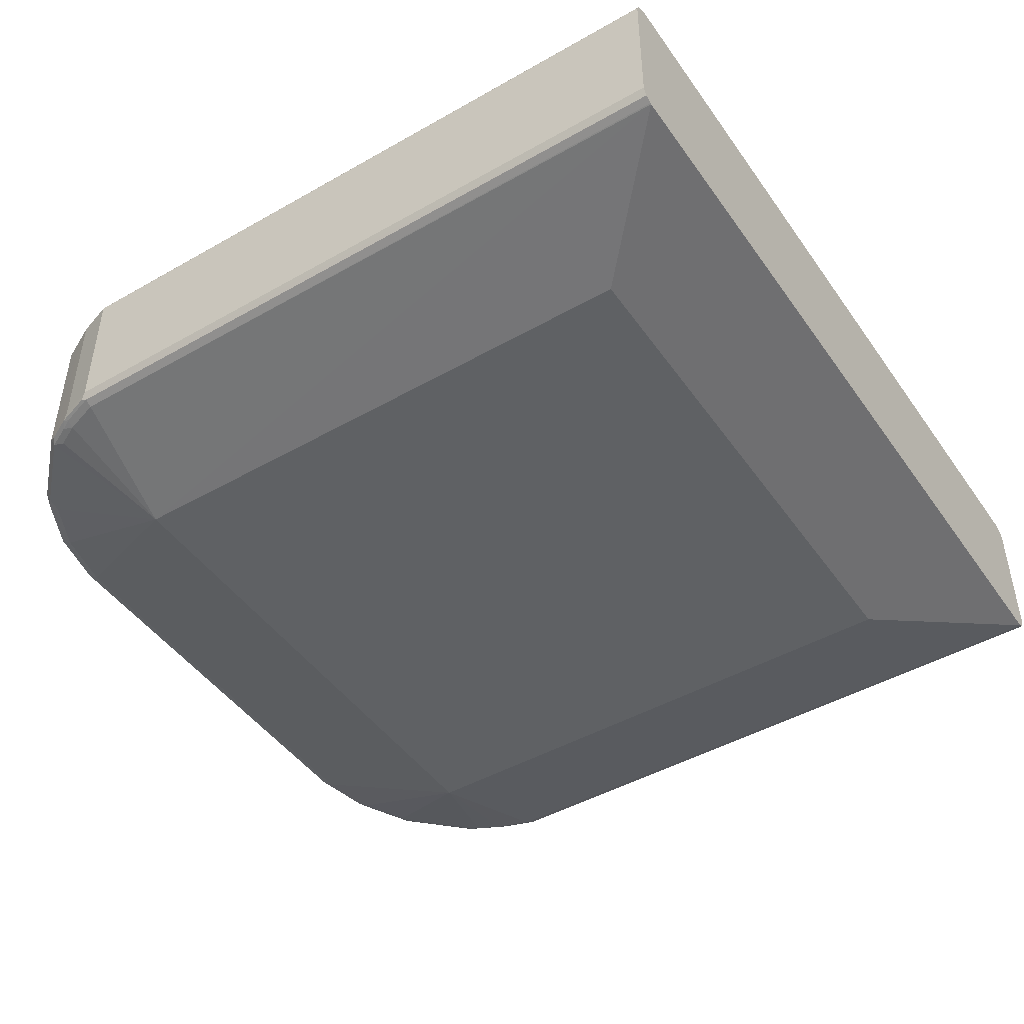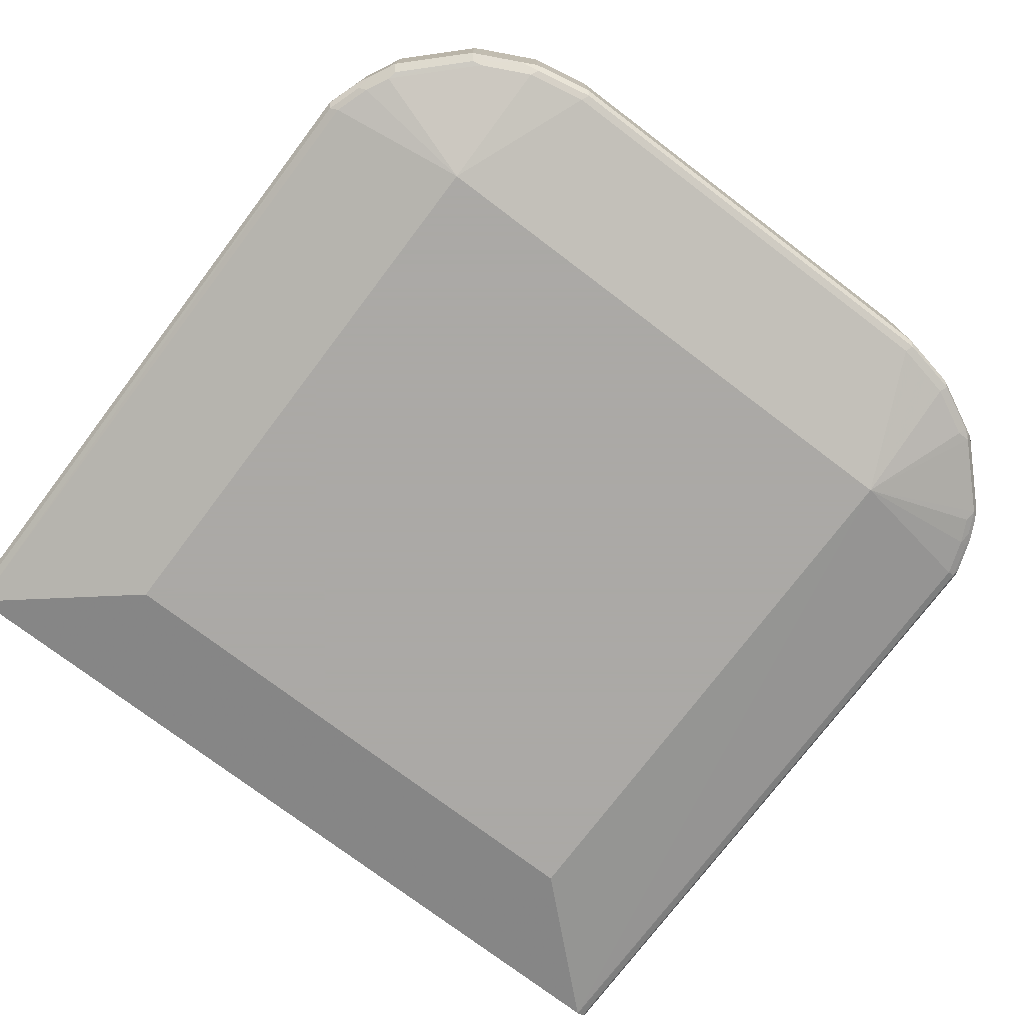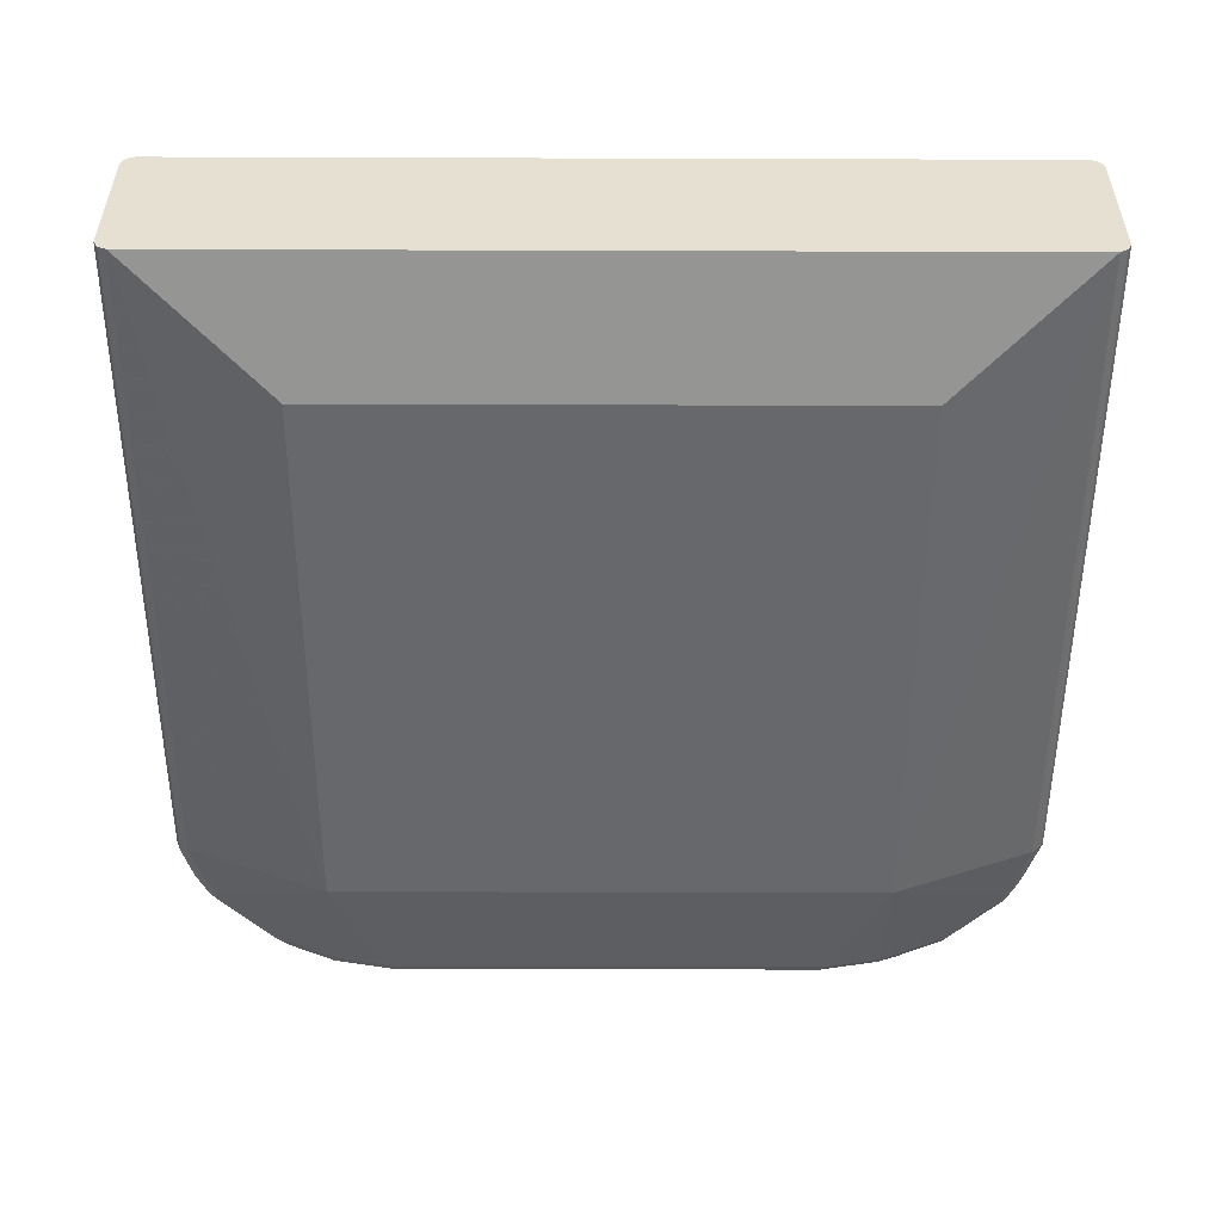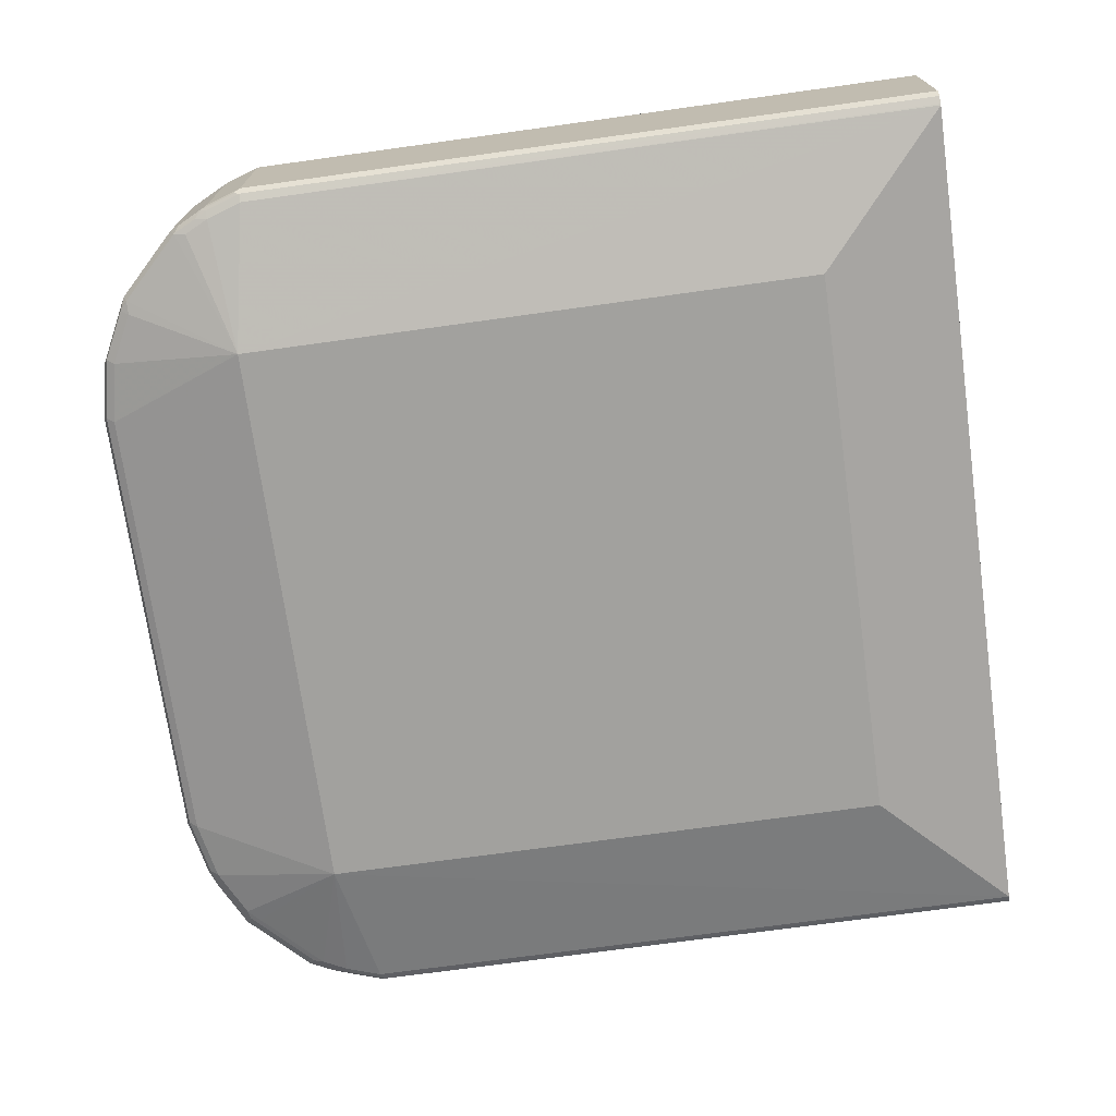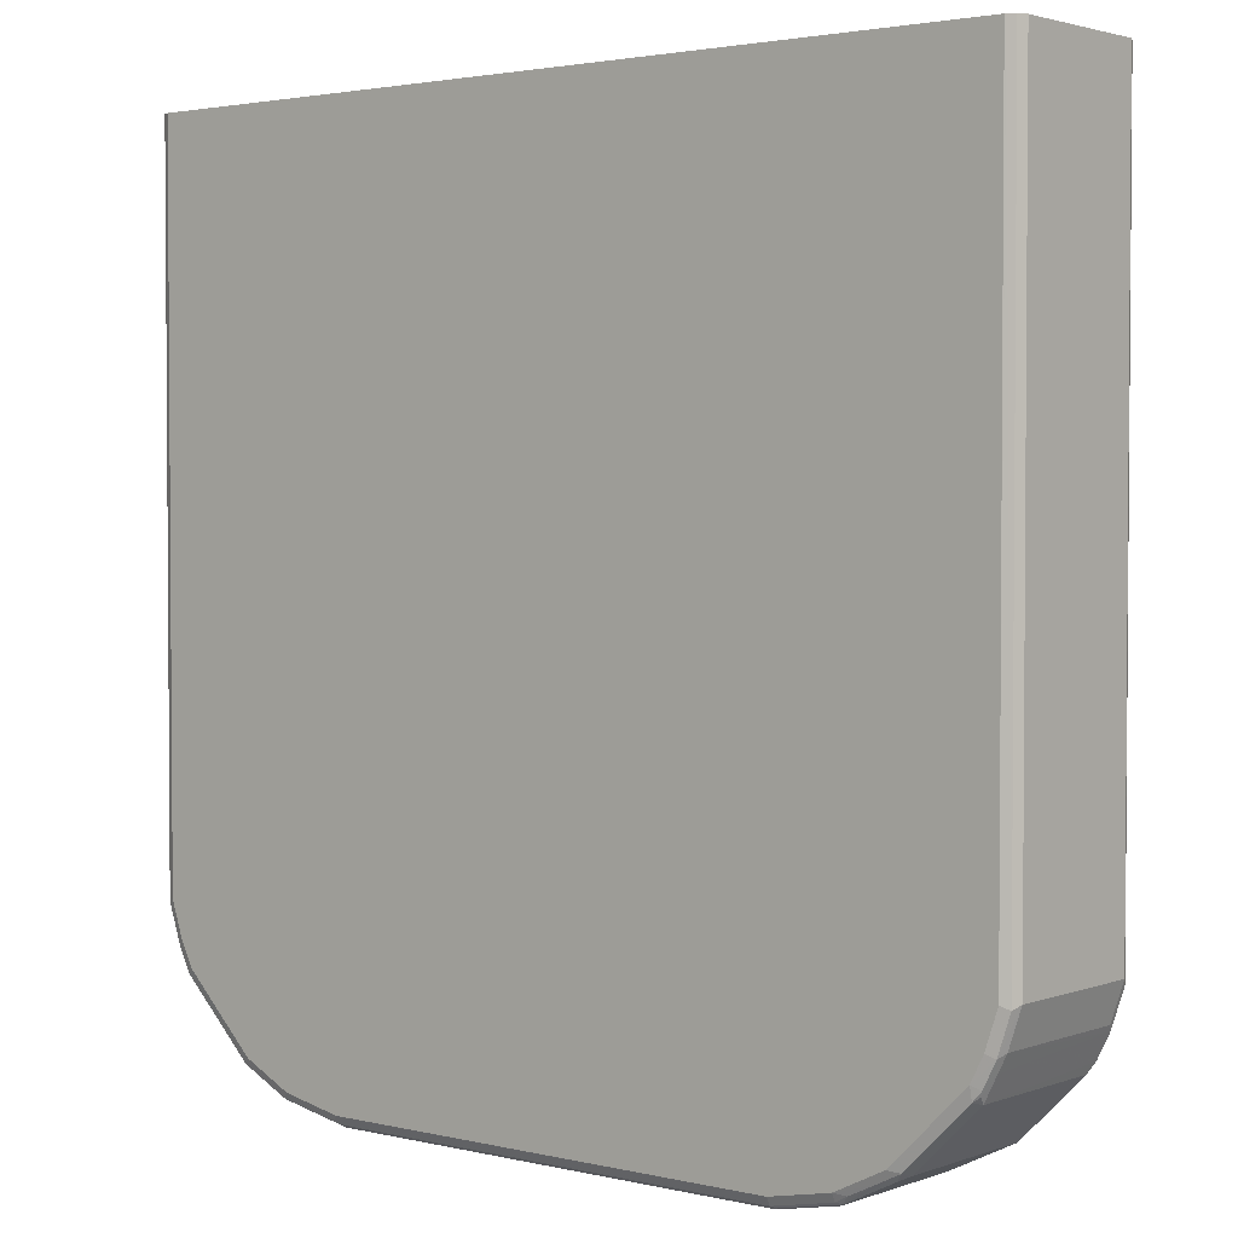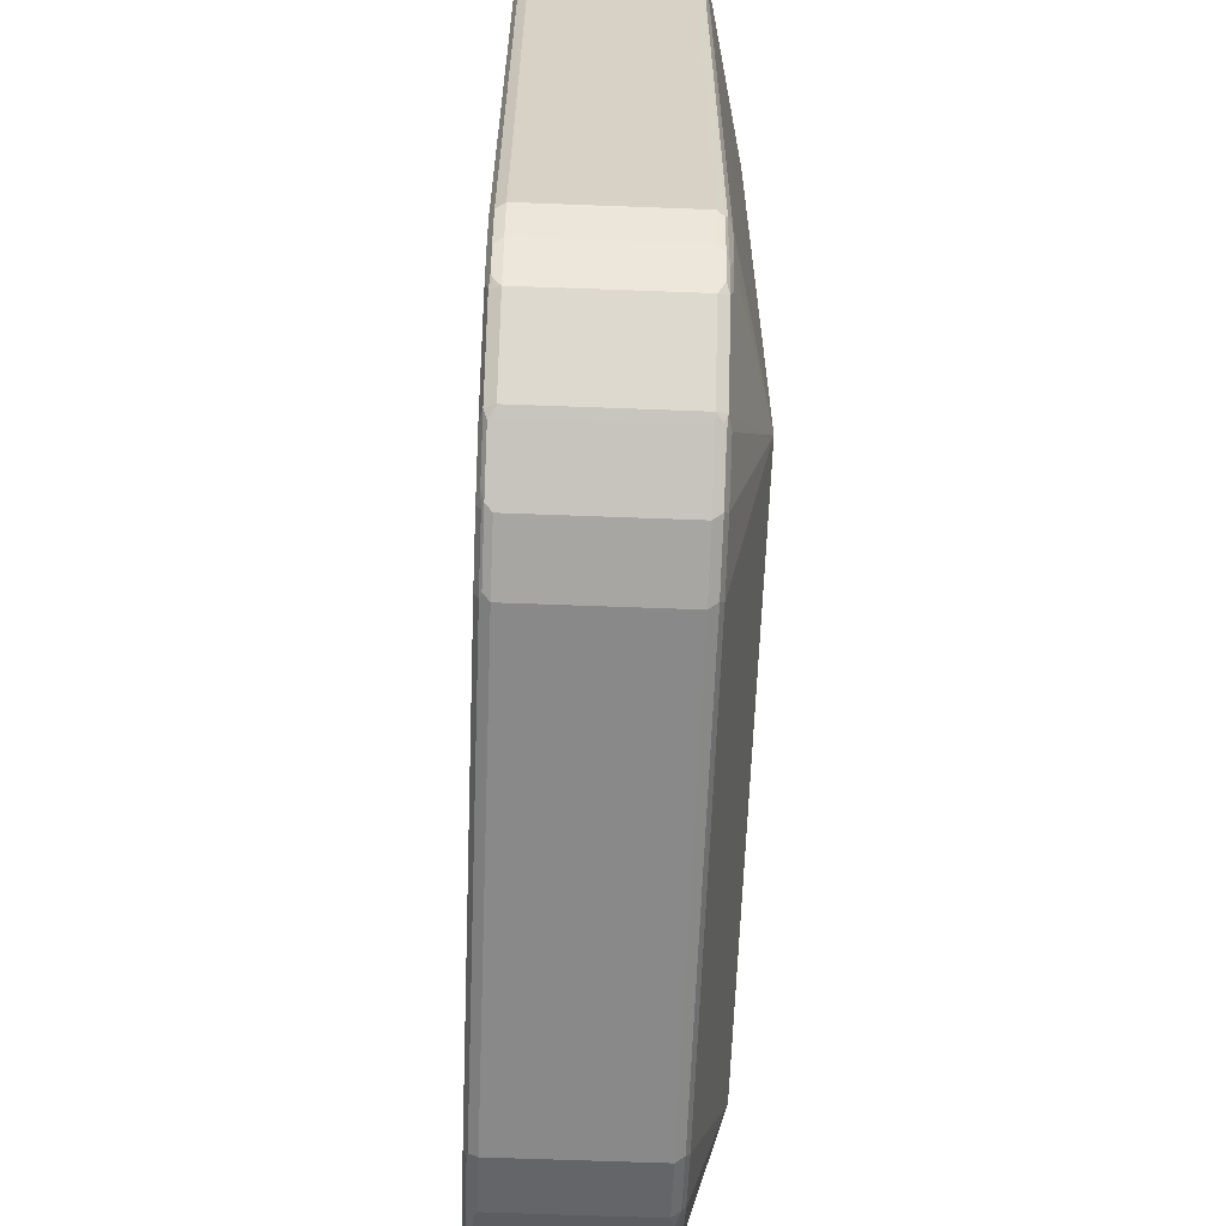
<metadata>
{"format":"obj","ext":"obj","renderer":"f3d","projection":"perspective","resolution":1024,"background":"white","views":[{"elev":-46.0,"azim":123.1,"up":"+Z"},{"elev":-75.5,"azim":-37.1,"up":"+Z"},{"elev":-52.4,"azim":179.8,"up":"+Z"},{"elev":-72.1,"azim":97.9,"up":"+Z"},{"elev":2.5,"azim":39.4,"up":"+Y"},{"elev":-63.0,"azim":87.8,"up":"+Y"}]}
</metadata>
<code>
v 0.381 -0.1948 0.1133
v 0.381 -0.1948 -0.01029
v 0.3775 -0.1948 0.1201
v 0.381 -0.7928 0.1133
v 0.381 -0.7928 -0.01029
v 0.3775 -0.1948 -0.01745
v 0.3716 -0.1948 0.1231
v 0.3775 -0.7962 0.1201
v 0.3672 -0.8271 0.1201
v 0.3706 -0.8236 0.1133
v 0.3706 -0.8236 -0.01029
v 0.3681 -0.8288 -0.01543
v 0.3783 -0.7979 -0.01543
v 0.3775 -0.7928 -0.01715
v 0.3706 -0.7928 -0.02059
v 0.3712 -0.1948 -0.02059
v 0.3706 -0.1948 0.1236
v 0.3706 -0.7928 0.1236
v 0.3637 -0.8374 0.1133
v 0.3603 -0.8236 0.1236
v 0.35 -0.8443 0.1236
v 0.3569 -0.8477 0.1201
v 0.3552 -0.852 0.1184
v 0.3578 -0.8494 -0.01543
v 0.3616 -0.8339 -0.018
v 0.3672 -0.8236 -0.01715
v 0.3701 -0.1948 -0.02103
v 0.3603 -0.8236 -0.02059
v 0.2471 -0.8133 -0.05146
v -0.3706 -0.1948 0.1236
v 0.3534 -0.858 0.1133
v 0.3294 -0.8765 0.121
v 0.35 -0.8558 0.121
v 0.2985 -0.8958 0.1236
v 0.3534 -0.858 -0.01029
v 0.3513 -0.8545 -0.018
v 0.35 -0.8443 -0.02059
v 0.2471 -0.3089 -0.05146
v -0.371 -0.1948 -0.02103
v 0.3411 -0.8648 -0.018
v 0.3101 -0.8958 -0.018
v 0.2998 -0.906 -0.018
v 0.2883 -0.906 -0.02059
v 0.2471 -0.9266 -0.02059
v 0.1956 -0.9369 -0.02059
v -0.2471 -0.8133 -0.05146
v -0.3769 -0.1948 0.1204
v -0.3706 -0.7928 0.1236
v 0.3329 -0.8786 0.1133
v 0.2985 -0.9073 0.121
v 0.2883 -0.906 0.1236
v 0.3329 -0.8786 -0.01029
v -0.2471 -0.3089 -0.05146
v -0.3706 -0.7928 -0.02059
v -0.3775 -0.7893 -0.01715
v -0.3775 -0.1948 -0.01715
v 0.302 -0.9095 -0.01029
v 0.296 -0.9111 -0.01543
v 0.2917 -0.9129 -0.01715
v 0.2505 -0.9335 -0.01715
v 0.1991 -0.9438 -0.01715
v -0.1956 -0.9369 -0.02059
v -0.2471 -0.9266 -0.02059
v -0.2883 -0.906 -0.02059
v -0.2985 -0.8958 -0.02059
v -0.35 -0.8443 -0.02059
v -0.3603 -0.8236 -0.02059
v -0.3775 -0.1948 0.1201
v -0.3775 -0.7928 0.1201
v -0.3757 -0.7979 0.121
v -0.3603 -0.8236 0.1236
v 0.302 -0.9095 0.1133
v 0.278 -0.9176 0.121
v 0.2934 -0.9137 0.1184
v 0.2471 -0.9266 0.1236
v -0.3672 -0.8202 -0.01715
v -0.381 -0.7928 -0.01029
v -0.381 -0.1948 -0.01029
v 0.2951 -0.9129 -0.01029
v 0.2608 -0.9301 -0.01029
v 0.2471 -0.9369 -0.01029
v 0.1956 -0.9472 -0.01029
v -0.1922 -0.9438 -0.01715
v -0.2437 -0.9335 -0.01715
v -0.2557 -0.9249 -0.01888
v -0.2968 -0.9043 -0.01888
v -0.3174 -0.8837 -0.01888
v -0.3483 -0.8528 -0.01888
v -0.3552 -0.8494 -0.01543
v -0.3586 -0.8323 -0.01888
v -0.381 -0.1948 0.1133
v -0.381 -0.7928 0.1133
v -0.3654 -0.8288 0.121
v -0.3775 -0.7996 0.1167
v -0.35 -0.8443 0.1236
v 0.2951 -0.9129 0.1133
v 0.2574 -0.9279 0.121
v 0.2522 -0.9343 0.1184
v 0.2471 -0.9335 0.1201
v 0.1956 -0.9369 0.1236
v -0.3637 -0.8374 -0.01372
v -0.3706 -0.8236 -0.01029
v 0.2608 -0.9301 0.1133
v 0.2471 -0.9369 0.1133
v 0.1956 -0.9472 0.1133
v -0.1956 -0.9472 -0.01029
v -0.2471 -0.9369 -0.01029
v -0.2608 -0.9301 -0.01372
v -0.2848 -0.9129 -0.01715
v -0.302 -0.9095 -0.01372
v -0.3329 -0.8786 -0.01372
v -0.3534 -0.858 -0.01372
v -0.3706 -0.8236 0.1133
v -0.3672 -0.8305 0.1167
v -0.3552 -0.8494 0.121
v -0.2985 -0.8958 0.1236
v 0.2008 -0.9447 0.1184
v 0.1956 -0.9438 0.1201
v -0.1956 -0.9369 0.1236
v -0.2008 -0.9421 0.121
v -0.3637 -0.8374 0.1098
v -0.1956 -0.9472 0.1133
v -0.2471 -0.9369 0.1133
v -0.2608 -0.9301 0.1098
v -0.2951 -0.9129 -0.006848
v -0.302 -0.9095 0.1098
v -0.3329 -0.8786 0.1098
v -0.3534 -0.858 0.1098
v -0.3603 -0.8443 0.1133
v -0.3569 -0.8511 0.1167
v -0.3466 -0.8614 0.1167
v -0.2951 -0.9129 0.1167
v -0.314 -0.8906 0.121
v -0.2934 -0.9111 0.121
v -0.2883 -0.906 0.1236
v -0.1956 -0.9438 0.1201
v -0.2471 -0.9266 0.1236
v -0.2522 -0.9318 0.121
v -0.2471 -0.9335 0.1201
v -0.2539 -0.9335 0.1167
f 77 92 91
f 76 101 77
f 76 90 101
f 75 118 99
f 75 100 118
f 71 115 95
f 74 98 96
f 73 97 98
f 73 75 97
f 72 74 96
f 71 93 115
f 70 114 93
f 75 99 97
f 77 91 78
f 80 104 81
f 77 102 113
f 86 109 110
f 85 109 86
f 85 108 109
f 84 107 108
f 83 107 84
f 83 106 107
f 77 101 102
f 82 122 106
f 81 105 82
f 81 104 105
f 80 103 104
f 79 103 80
f 79 96 103
f 77 113 92
f 82 105 122
f 70 94 114
f 66 101 90
f 69 92 70
f 55 77 78
f 55 78 56
f 86 110 87
f 55 76 77
f 57 72 96
f 57 96 79
f 57 79 59
f 57 59 58
f 59 79 80
f 59 80 81
f 59 81 60
f 60 81 82
f 60 82 61
f 61 82 106
f 61 106 83
f 62 83 84
f 62 84 63
f 68 92 69
f 68 91 92
f 67 90 76
f 66 87 88
f 66 90 67
f 66 89 101
f 70 92 94
f 66 112 89
f 65 87 66
f 65 86 87
f 64 86 65
f 63 86 64
f 63 85 86
f 63 84 108
f 66 88 112
f 63 108 85
f 110 125 132
f 87 111 112
f 111 128 112
f 113 121 129
f 113 129 130
f 113 130 114
f 115 130 131
f 115 131 132
f 115 132 133
f 115 133 116
f 116 133 134
f 116 134 135
f 117 118 136
f 117 136 122
f 118 120 136
f 119 137 138
f 119 138 120
f 120 138 139
f 120 139 136
f 132 134 133
f 54 76 55
f 132 138 134
f 132 140 138
f 127 130 128
f 127 131 130
f 111 127 128
f 127 132 131
f 123 132 124
f 123 140 132
f 123 138 140
f 123 139 138
f 122 139 123
f 122 136 139
f 126 132 127
f 87 110 111
f 110 127 111
f 110 132 126
f 87 112 88
f 89 112 101
f 92 113 114
f 92 114 94
f 93 114 130
f 93 130 115
f 95 115 116
f 96 98 103
f 97 99 98
f 98 104 103
f 98 99 118
f 98 118 117
f 98 117 105
f 98 105 104
f 100 119 120
f 100 120 118
f 101 112 128
f 108 110 109
f 108 125 110
f 108 132 125
f 108 124 132
f 107 124 108
f 107 123 124
f 110 126 127
f 106 123 107
f 105 117 122
f 101 113 102
f 101 121 113
f 101 129 121
f 101 130 129
f 101 128 130
f 106 122 123
f 54 67 76
f 21 33 22
f 50 98 74
f 9 20 21
f 9 21 22
f 9 22 23
f 9 23 19
f 10 19 12
f 10 12 11
f 12 19 24
f 12 24 25
f 12 25 26
f 12 26 14
f 12 14 13
f 14 26 28
f 14 28 15
f 15 27 16
f 9 18 20
f 15 28 29
f 17 30 48
f 17 48 71
f 17 71 95
f 17 95 116
f 17 116 135
f 17 135 137
f 17 137 119
f 17 119 100
f 17 100 75
f 17 75 51
f 17 51 34
f 17 34 21
f 17 21 20
f 17 20 18
f 15 29 27
f 9 19 10
f 8 18 9
f 7 18 8
f 134 138 137
f 1 2 6
f 1 6 16
f 1 16 27
f 1 27 39
f 1 39 56
f 1 56 78
f 1 78 91
f 1 91 68
f 1 68 47
f 1 47 30
f 1 30 17
f 1 17 7
f 1 7 3
f 1 3 8
f 1 8 4
f 1 4 5
f 7 17 18
f 6 15 16
f 6 14 15
f 6 13 14
f 5 13 6
f 5 12 13
f 19 23 31
f 5 11 12
f 4 10 11
f 4 9 10
f 4 8 9
f 3 7 8
f 2 5 6
f 1 5 2
f 4 11 5
f 19 31 24
f 21 32 33
f 21 34 32
f 39 46 54
f 39 54 55
f 39 55 56
f 40 52 57
f 40 57 41
f 41 57 42
f 42 57 58
f 42 58 59
f 42 59 43
f 43 59 44
f 44 59 60
f 44 60 61
f 44 61 45
f 45 61 83
f 45 83 62
f 46 62 63
f 46 63 64
f 50 73 98
f 50 75 73
f 50 51 75
f 49 57 52
f 49 72 57
f 48 93 71
f 39 53 46
f 48 70 93
f 47 69 48
f 47 68 69
f 46 67 54
f 46 66 67
f 46 65 66
f 46 64 65
f 48 69 70
f 50 74 72
f 35 40 36
f 34 51 50
f 22 33 23
f 23 33 31
f 24 31 35
f 24 35 36
f 24 36 25
f 25 36 37
f 25 37 28
f 25 28 26
f 27 29 38
f 27 38 53
f 27 53 39
f 28 37 29
f 29 37 36
f 29 36 40
f 29 40 41
f 29 41 42
f 29 42 43
f 32 72 49
f 32 50 72
f 32 34 50
f 31 52 35
f 31 49 52
f 31 32 49
f 35 52 40
f 31 33 32
f 29 53 38
f 29 46 53
f 29 62 46
f 29 45 62
f 29 44 45
f 29 43 44
f 30 47 48
f 134 137 135

</code>
